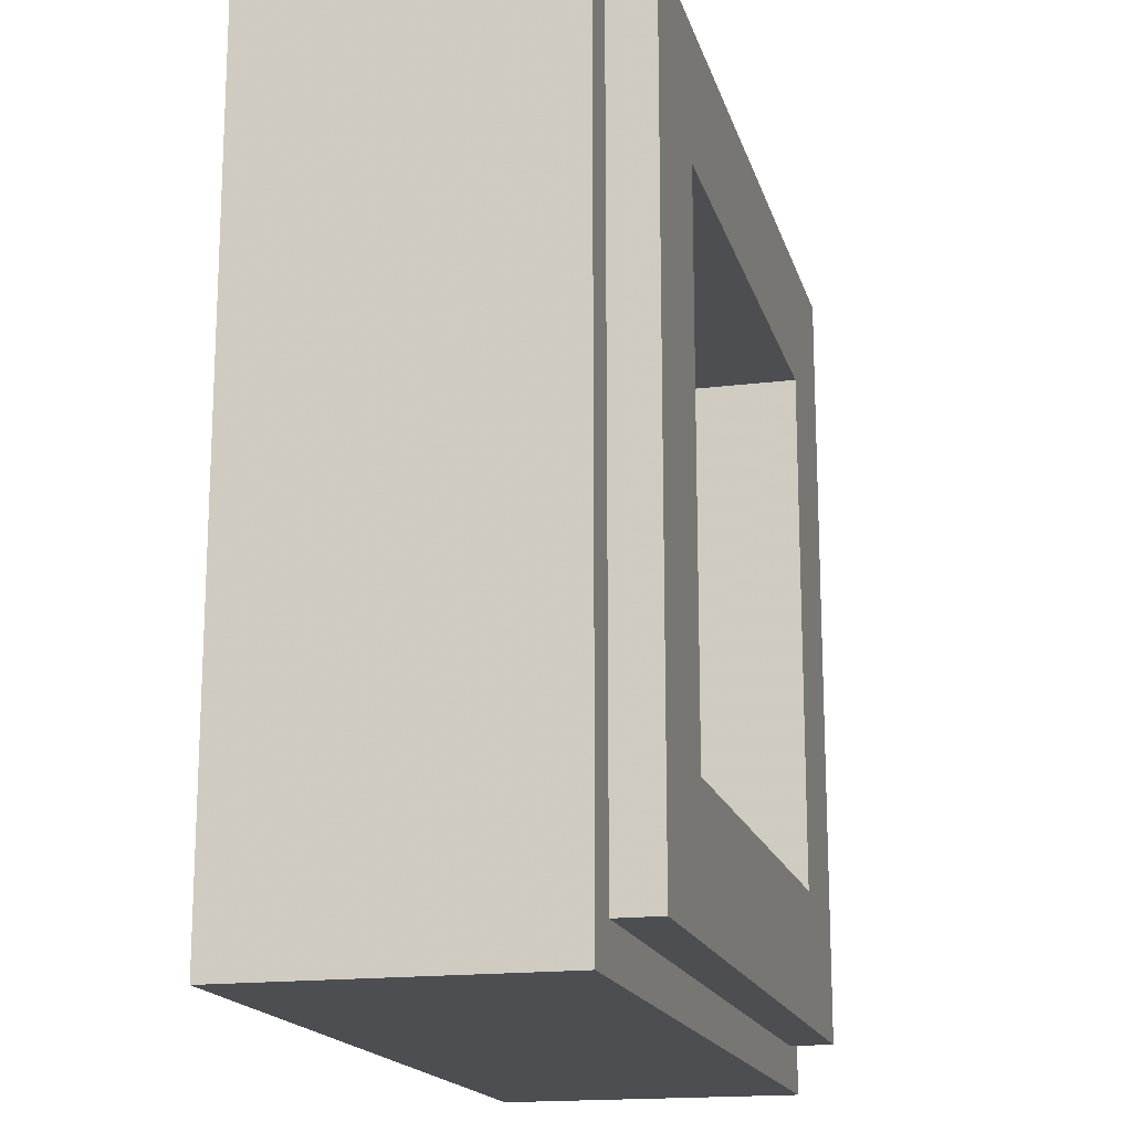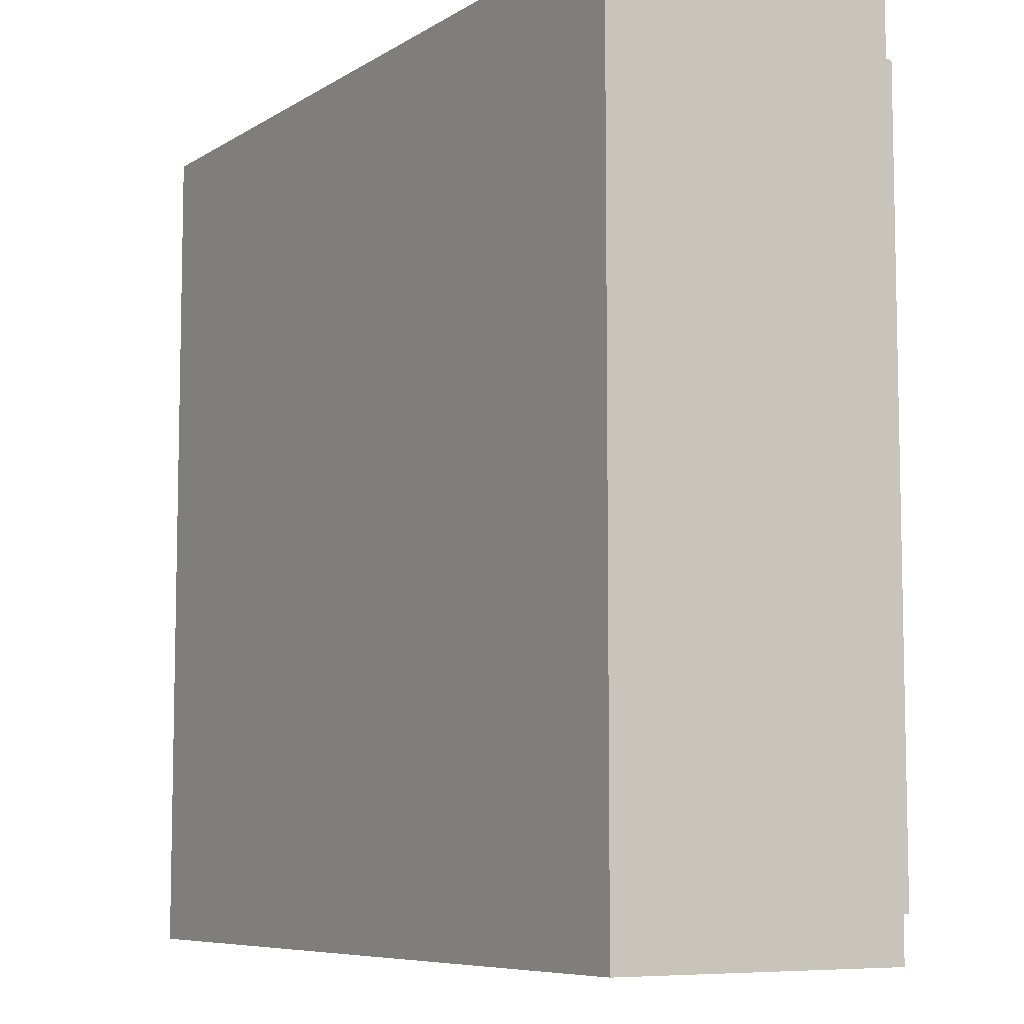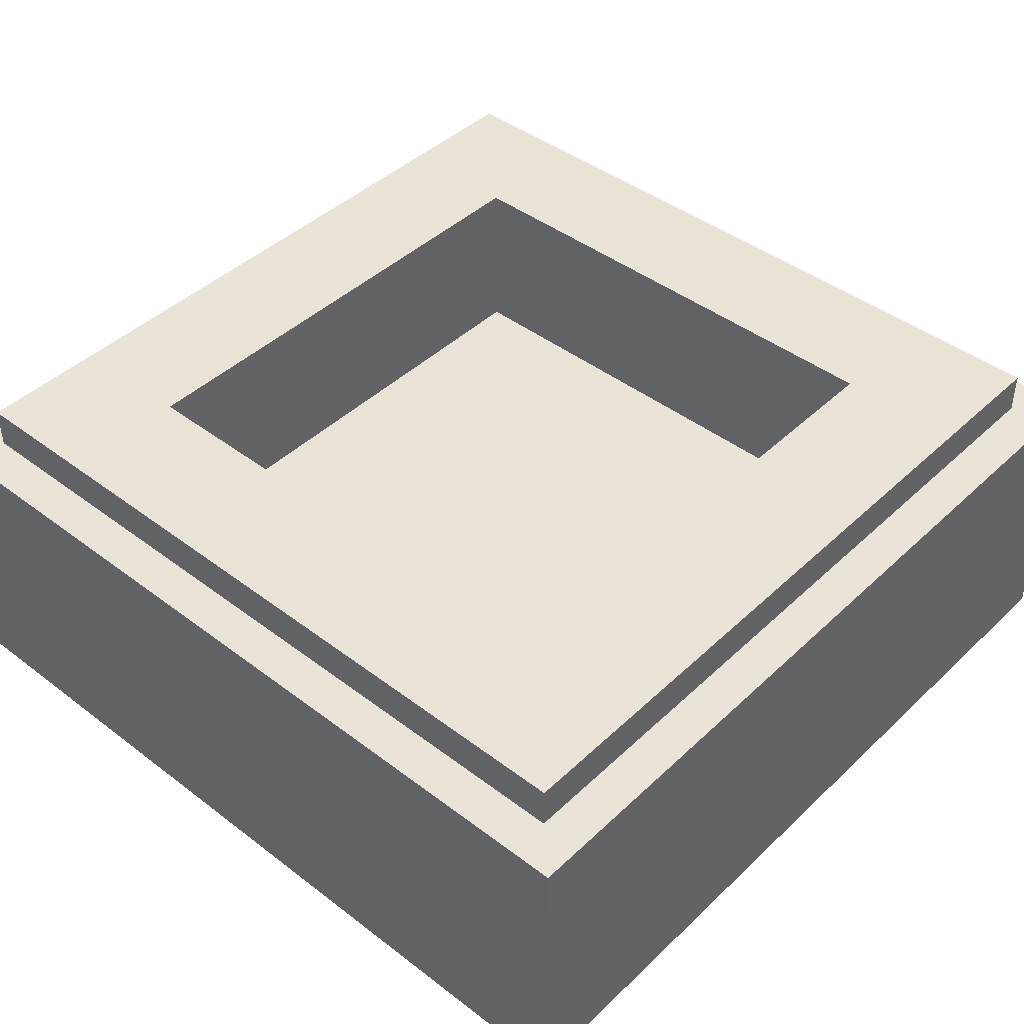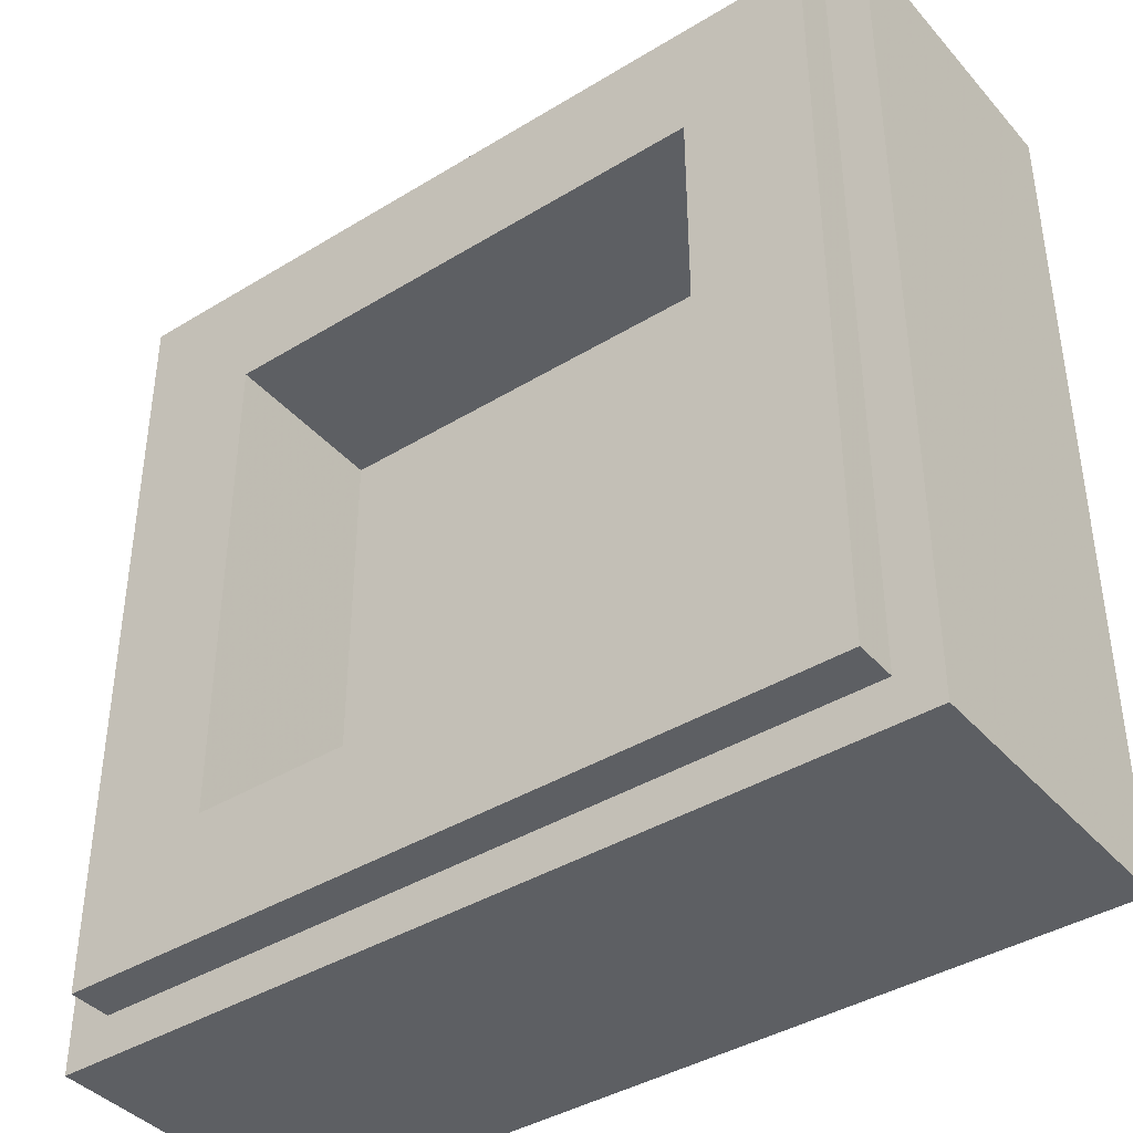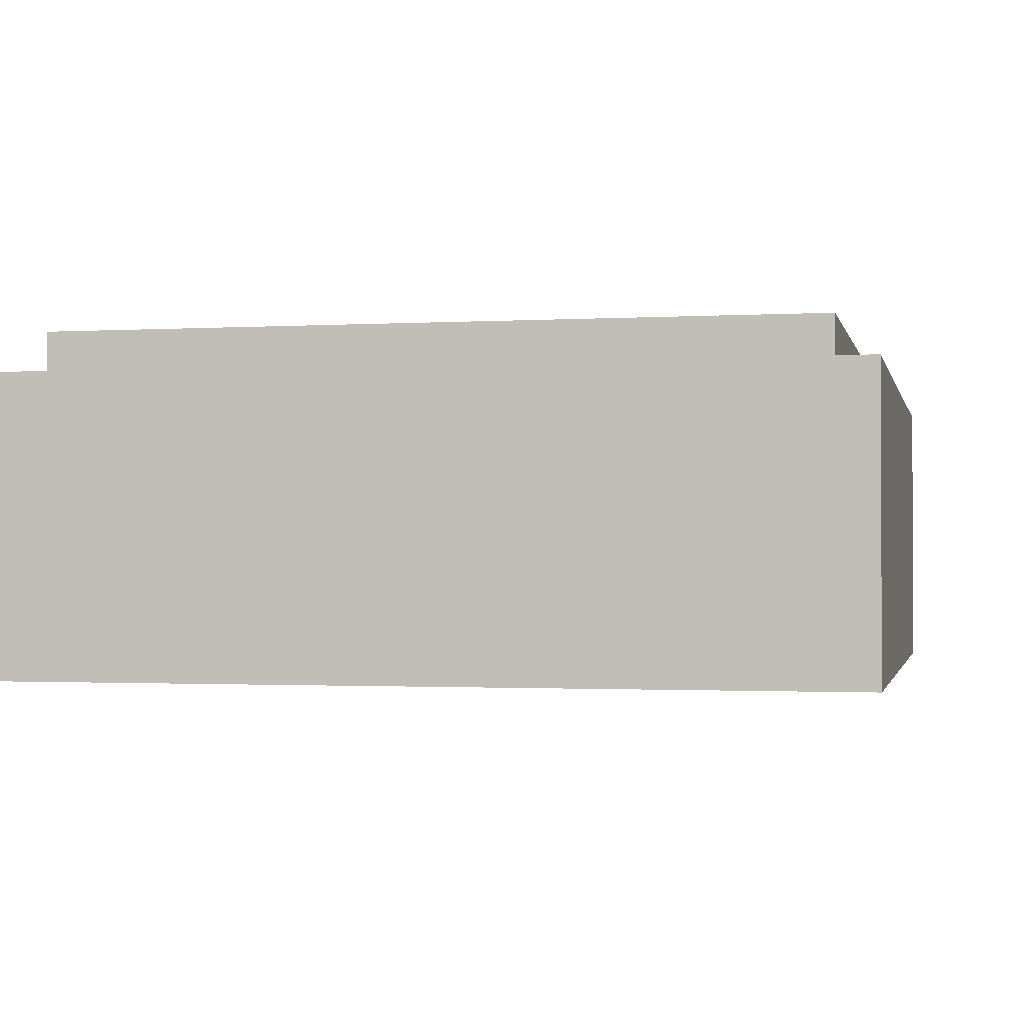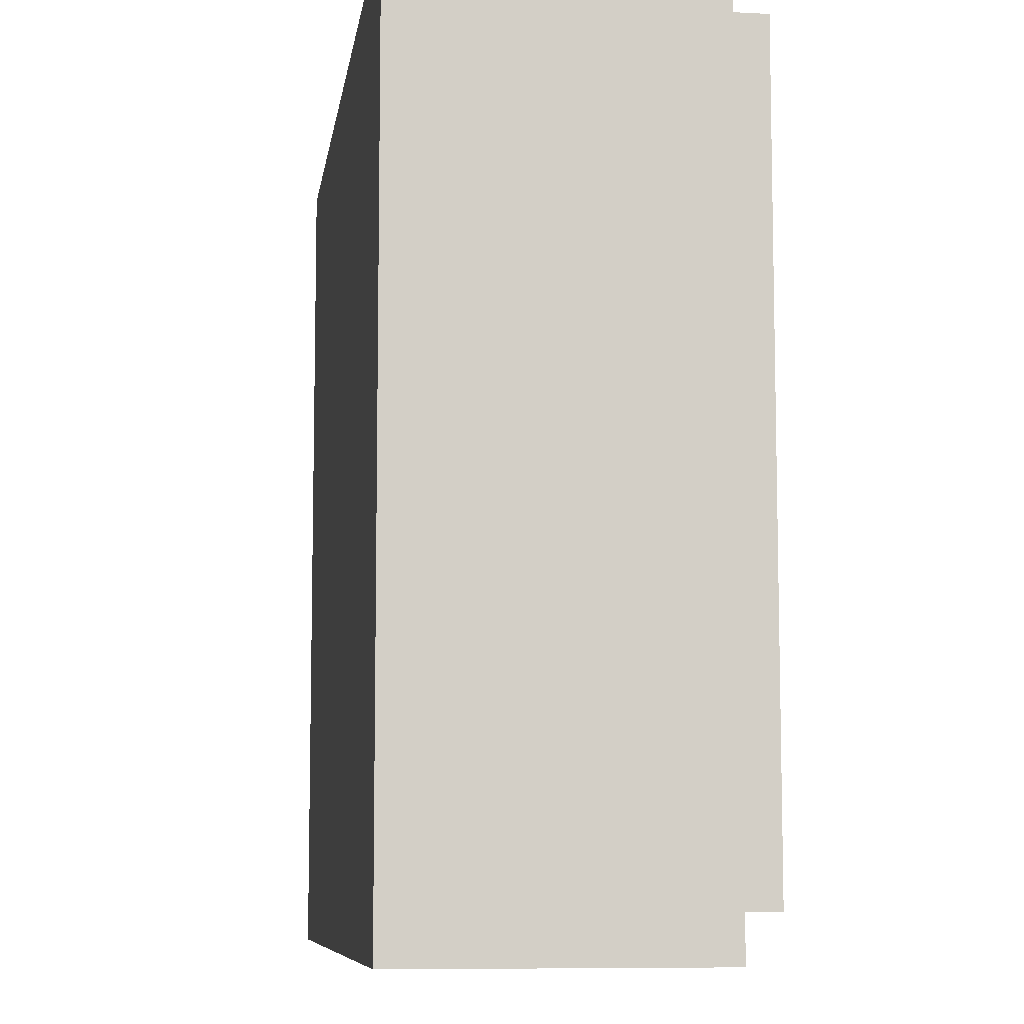
<metadata>
{"format":"obj","ext":"obj","renderer":"f3d","projection":"perspective","resolution":1024,"background":"white","views":[{"elev":-16.9,"azim":104.1,"up":"+Z"},{"elev":-7.5,"azim":58.6,"up":"+Z"},{"elev":43.3,"azim":-138.0,"up":"+Y"},{"elev":-40.3,"azim":-143.1,"up":"+Z"},{"elev":-1.3,"azim":102.3,"up":"+Y"},{"elev":-8.3,"azim":81.9,"up":"+Z"}]}
</metadata>
<code>
v -0.5 0.35 0.5
v -0.5 0 0.5
v 0.5 0 0.5
v 0.5 0.35 0.5
v -0.5 0.35 -0.5
v -0.5 0 -0.5
v -0.5 0 0.5
v -0.5 0.35 0.5
v 0.5 0.35 -0.5
v 0.5 0 -0.5
v -0.5 0 -0.5
v -0.5 0.35 -0.5
v 0.5 0.35 0.5
v 0.5 0 0.5
v 0.5 0 -0.5
v 0.5 0.35 -0.5
v -0.3 0.2 0.3
v 0.3 0.2 0.3
v 0.3 0.2 -0.3
v -0.3 0.2 -0.3
v -0.3 0.2 0.3
v -0.3 0.4 0.3
v 0.3 0.4 0.3
v 0.3 0.2 0.3
v -0.3 0.2 -0.3
v -0.3 0.4 -0.3
v -0.3 0.4 0.3
v -0.3 0.2 0.3
v 0.3 0.2 -0.3
v 0.3 0.4 -0.3
v -0.3 0.4 -0.3
v -0.3 0.2 -0.3
v 0.3 0.2 0.3
v 0.3 0.4 0.3
v 0.3 0.4 -0.3
v 0.3 0.2 -0.3
v -0.45 0.4 0.45
v -0.45 0.35 0.45
v 0.45 0.35 0.45
v 0.45 0.4 0.45
v -0.45 0.4 -0.45
v -0.45 0.35 -0.45
v -0.45 0.35 0.45
v -0.45 0.4 0.45
v 0.45 0.4 -0.45
v 0.45 0.35 -0.45
v -0.45 0.35 -0.45
v -0.45 0.4 -0.45
v 0.45 0.4 0.45
v 0.45 0.35 0.45
v 0.45 0.35 -0.45
v 0.45 0.4 -0.45
v 0.45 0.4 0.45
v 0.3 0.4 0.3
v -0.3 0.4 0.3
v -0.45 0.4 0.45
v -0.45 0.4 0.45
v -0.3 0.4 0.3
v -0.3 0.4 -0.3
v -0.45 0.4 -0.45
v -0.45 0.4 -0.45
v -0.3 0.4 -0.3
v 0.3 0.4 -0.3
v 0.45 0.4 -0.45
v 0.45 0.4 -0.45
v 0.3 0.4 -0.3
v 0.3 0.4 0.3
v 0.45 0.4 0.45
v 0.5 0.35 0.5
v 0.45 0.35 0.45
v -0.45 0.35 0.45
v -0.5 0.35 0.5
v -0.5 0.35 0.5
v -0.45 0.35 0.45
v -0.45 0.35 -0.45
v -0.5 0.35 -0.5
v -0.5 0.35 -0.5
v -0.45 0.35 -0.45
v 0.45 0.35 -0.45
v 0.5 0.35 -0.5
v 0.5 0.35 -0.5
v 0.45 0.35 -0.45
v 0.45 0.35 0.45
v 0.5 0.35 0.5
v -0.245 0 0.49
v -0.49 0 0.49
v -0.49 0 0.245
v -0.245 0 0.245
v 0 0 0.245
v 0 0 0.49
v -0.245 0 0.49
v -0.245 0 0.245
v 0.245 0 0.49
v 0 0 0.49
v 0 0 0.245
v 0.245 0 0.245
v 0.49 0 0.245
v 0.49 0 0.49
v 0.245 0 0.49
v 0.245 0 0.245
v -0.245 0 0.245
v -0.49 0 0.245
v -0.49 0 0
v -0.245 0 0
v 0 0 0
v 0 0 0.245
v -0.245 0 0.245
v -0.245 0 0
v 0.245 0 0.245
v 0 0 0.245
v 0 0 0
v 0.245 0 0
v 0.49 0 0
v 0.49 0 0.245
v 0.245 0 0.245
v 0.245 0 0
v -0.245 0 0
v -0.49 0 0
v -0.49 0 -0.245
v -0.245 0 -0.245
v 0 0 -0.245
v 0 0 0
v -0.245 0 0
v -0.245 0 -0.245
v 0.245 0 0
v 0 0 0
v 0 0 -0.245
v 0.245 0 -0.245
v 0.49 0 -0.245
v 0.49 0 0
v 0.245 0 0
v 0.245 0 -0.245
v -0.245 0 -0.245
v -0.49 0 -0.245
v -0.49 0 -0.49
v -0.245 0 -0.49
v 0 0 -0.49
v 0 0 -0.245
v -0.245 0 -0.245
v -0.245 0 -0.49
v 0.245 0 -0.245
v 0 0 -0.245
v 0 0 -0.49
v 0.245 0 -0.49
v 0.49 0 -0.49
v 0.49 0 -0.245
v 0.245 0 -0.245
v 0.245 0 -0.49
v -0.5 0 0.5
v -0.49 0 0.49
v -0.245 0 0.49
v -0.245 0 0.49
v 0 0 0.49
v -0.5 0 0.5
v 0 0 0.49
v 0.245 0 0.49
v 0.5 0 0.5
v -0.5 0 0.5
v 0.245 0 0.49
v 0.49 0 0.49
v 0.5 0 0.5
v 0.5 0 0.5
v 0.49 0 0.49
v 0.49 0 0.245
v 0.5 0 0.5
v 0.49 0 0.245
v 0.49 0 0
v 0.5 0 0.5
v 0.49 0 0
v 0.49 0 -0.245
v 0.5 0 -0.5
v 0.49 0 -0.245
v 0.49 0 -0.49
v 0.5 0 -0.5
v 0.5 0 -0.5
v 0.49 0 -0.49
v 0.245 0 -0.49
v 0.5 0 -0.5
v 0.245 0 -0.49
v 0 0 -0.49
v 0.5 0 -0.5
v 0 0 -0.49
v -0.245 0 -0.49
v -0.5 0 -0.5
v -0.49 0 -0.49
v -0.5 0 -0.5
v -0.245 0 -0.49
v -0.5 0 -0.5
v -0.49 0 -0.49
v -0.49 0 -0.245
v -0.5 0 -0.5
v -0.49 0 -0.245
v -0.49 0 0
v -0.5 0 -0.5
v -0.49 0 0
v -0.49 0 0.245
v -0.5 0 0.5
v -0.49 0 0.49
v -0.5 0 0.5
v -0.49 0 0.245
g mesh1796352
f 1 2 3
f 3 4 1
f 5 6 7
f 7 8 5
f 9 10 11
f 11 12 9
f 13 14 15
f 15 16 13
g mesh1796354
f 17 18 19
f 19 20 17
f 21 22 23
f 23 24 21
f 25 26 27
f 27 28 25
f 29 30 31
f 31 32 29
f 33 34 35
f 35 36 33
g mesh1796356
f 37 38 39
f 39 40 37
f 41 42 43
f 43 44 41
f 45 46 47
f 47 48 45
f 49 50 51
f 51 52 49
g mesh1796358
f 53 54 55
f 55 56 53
f 57 58 59
f 59 60 57
f 61 62 63
f 63 64 61
f 65 66 67
f 67 68 65
g mesh1796359
f 69 70 71
f 71 72 69
f 73 74 75
f 75 76 73
f 77 78 79
f 79 80 77
f 81 82 83
f 83 84 81
g mesh1796361
f 85 86 87
f 87 88 85
f 89 90 91
f 91 92 89
f 93 94 95
f 95 96 93
f 97 98 99
f 99 100 97
f 101 102 103
f 103 104 101
f 105 106 107
f 107 108 105
f 109 110 111
f 111 112 109
f 113 114 115
f 115 116 113
f 117 118 119
f 119 120 117
f 121 122 123
f 123 124 121
f 125 126 127
f 127 128 125
f 129 130 131
f 131 132 129
f 133 134 135
f 135 136 133
f 137 138 139
f 139 140 137
f 141 142 143
f 143 144 141
f 145 146 147
f 147 148 145
f 149 150 151
f 152 153 154
f 155 156 157
f 157 158 155
f 159 160 161
f 162 163 164
f 165 166 167
f 168 169 170
f 170 171 168
f 172 173 174
f 175 176 177
f 178 179 180
f 181 182 183
f 183 184 181
f 185 186 187
f 188 189 190
f 191 192 193
f 194 195 196
f 196 197 194
f 198 199 200

</code>
